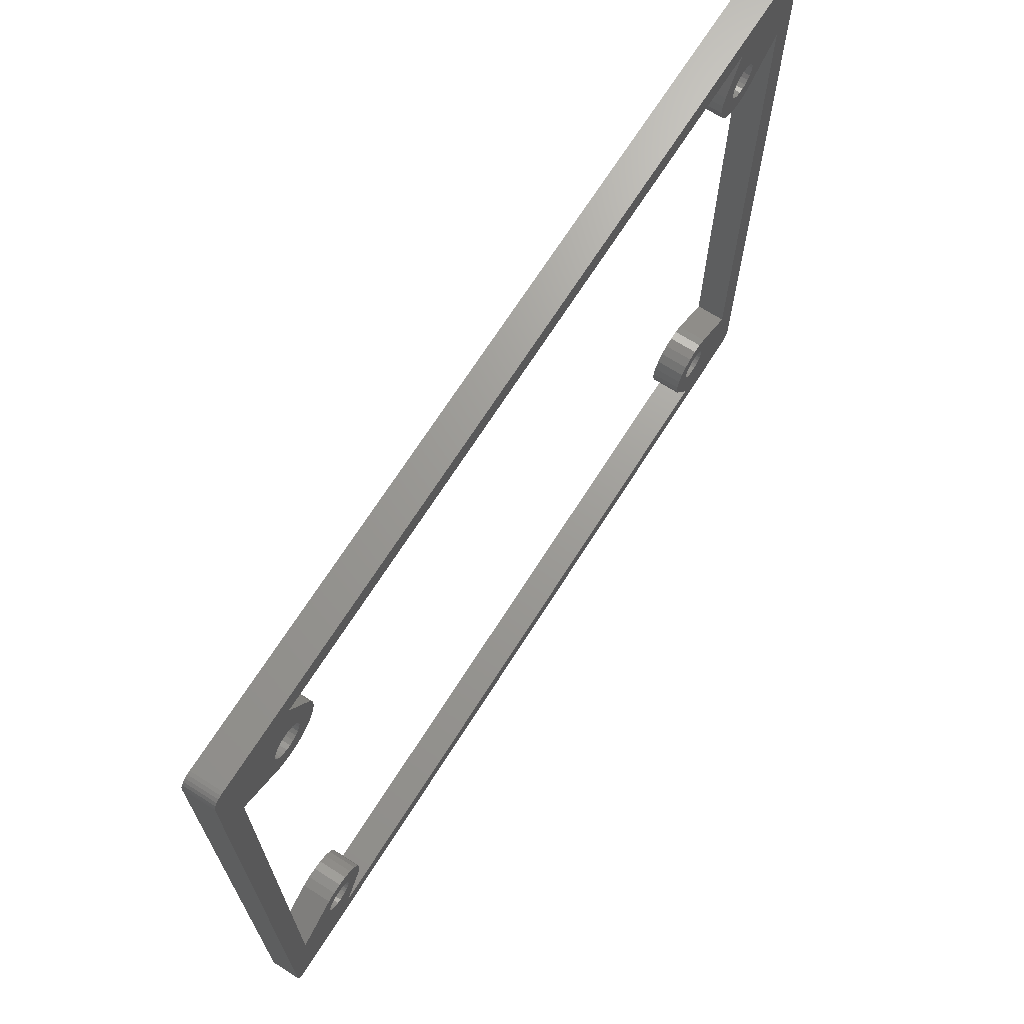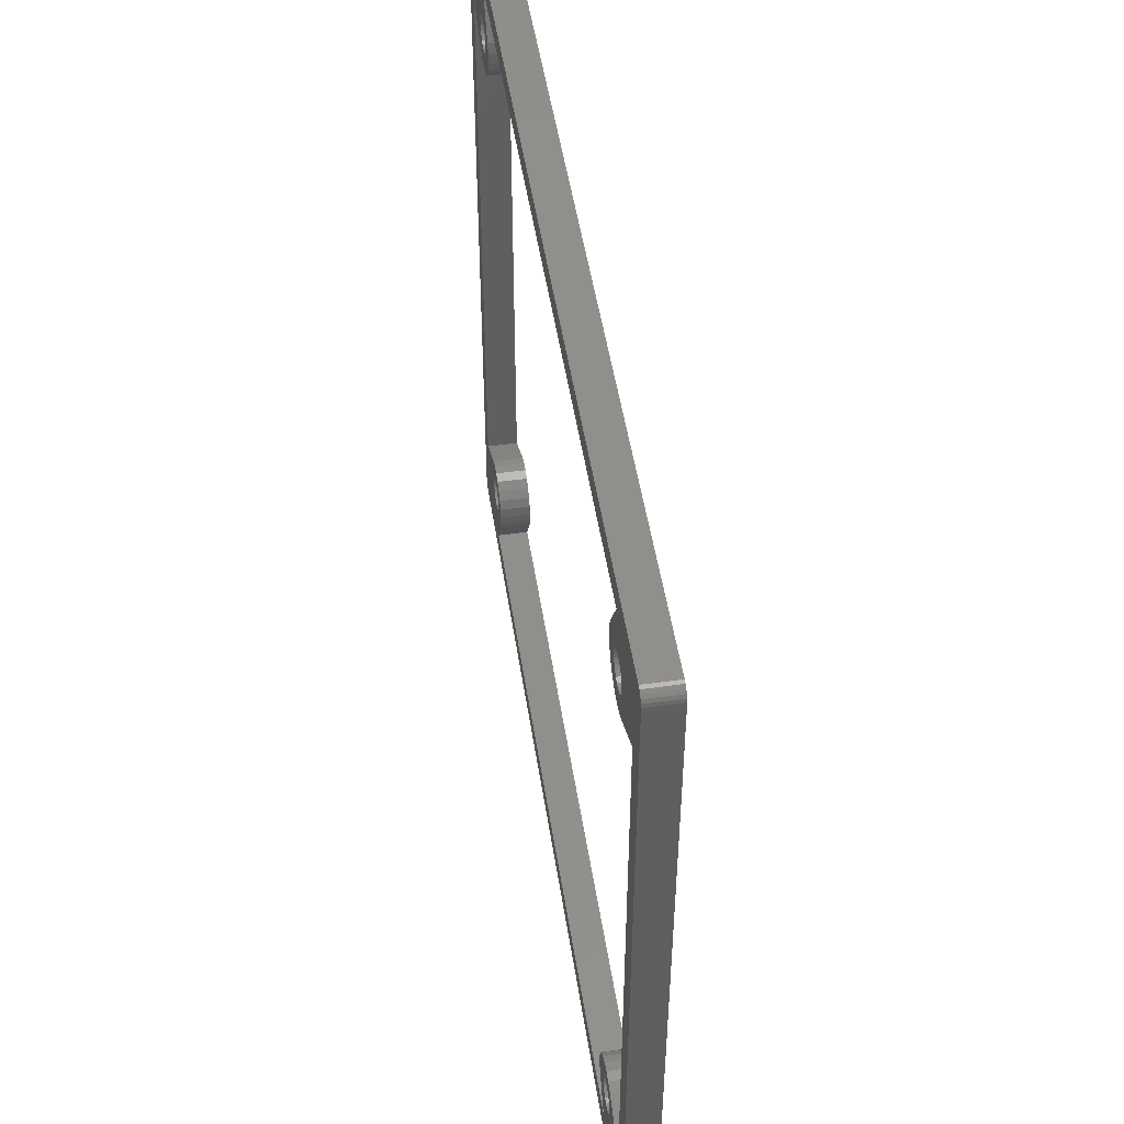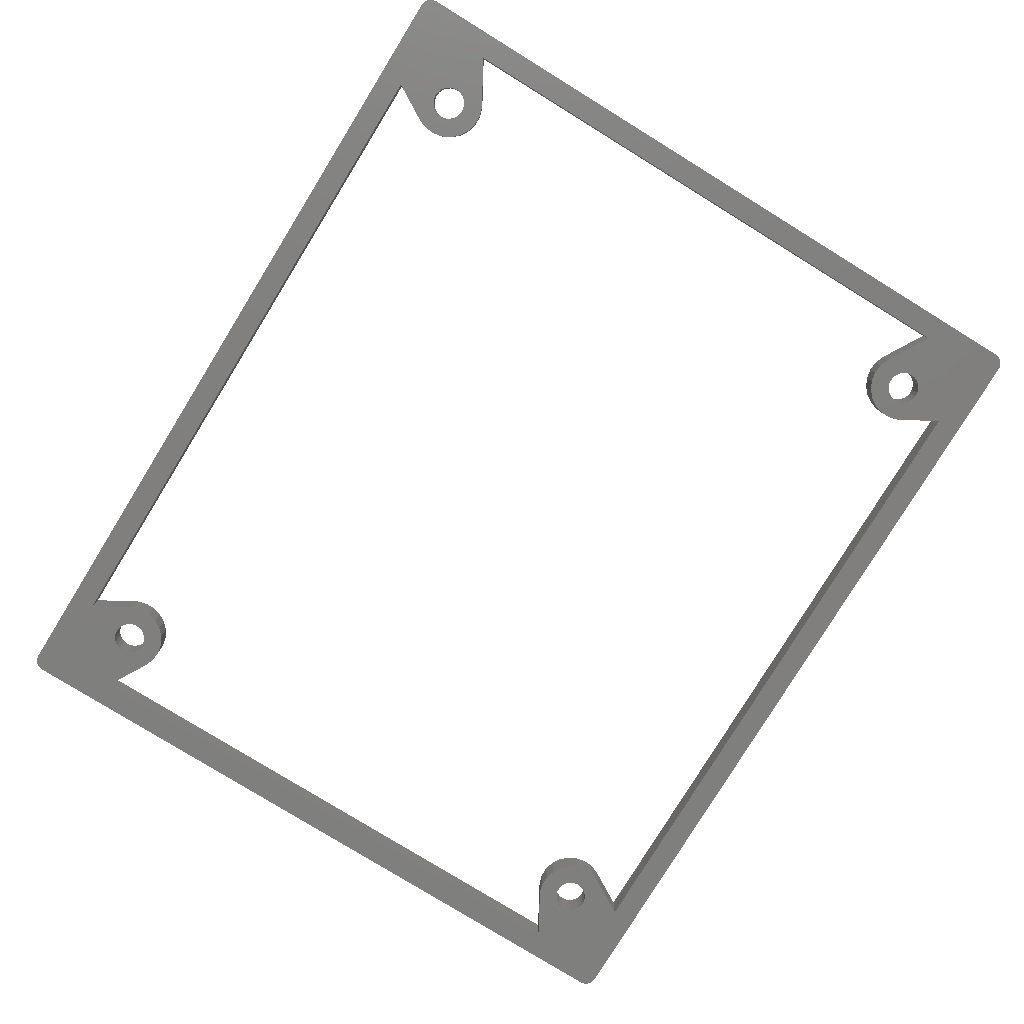
<metadata>
{"format":"stl","ext":"stl","renderer":"f3d","projection":"perspective","resolution":1024,"background":"white","views":[{"elev":69.1,"azim":122.4,"up":"+Y"},{"elev":49.7,"azim":-98.7,"up":"+Y"},{"elev":-79.6,"azim":58.4,"up":"+Z"}]}
</metadata>
<code>
# stl→obj: 332 verts, 680 faces
v 26 30 2.4
v 25.96 30.27 -0.1
v 25.96 30.27 2.4
v 26 30 -0.1
v -45.99 -30.14 -0.1
v -45.99 30.14 2.4
v -45.99 30.14 -0.1
v -45.99 -30.14 2.4
v 24.93 31 -0.1
v -45.07 31 2.4
v 24.93 31 2.4
v -45.07 31 -0.1
v 25.2 30.98 -0.1
v 25.2 30.98 2.4
v -45.58 30.82 -0.1
v -45.78 30.63 2.4
v -45.58 30.82 2.4
v -45.78 30.63 -0.1
v -36.25 -23.3 2.4
v -37.74 -23.95 2.4
v -37.64 -24.31 2.4
v -36.67 -22.61 2.4
v -37.93 -23.63 2.4
v -38.21 -23.38 2.4
v -37.27 -22.05 2.4
v -38 -21.67 2.4
v -38.54 -23.2 2.4
v -38.8 -21.51 2.4
v -38.91 -23.13 2.4
v -39.28 -23.15 2.4
v -39.61 -21.56 2.4
v -39.63 -23.28 2.4
v -40.38 -21.84 2.4
v -39.94 -23.5 2.4
v -40.17 -23.79 2.4
v -44 -23.92 2.4
v -40.32 -24.13 2.4
v -36.03 -24.09 2.4
v -36.03 -24.91 2.4
v -37.64 -24.69 2.4
v -36.25 -25.7 2.4
v -37.74 -25.05 2.4
v -37.93 -25.37 2.4
v -38.21 -25.62 2.4
v -38.14 -29 2.4
v -37.63 24.41 2.4
v -36.01 24.3 2.4
v -36.06 25.11 2.4
v -37.65 24.78 2.4
v -36.34 25.88 2.4
v -36.17 23.5 2.4
v -37.7 24.04 2.4
v -36.55 22.77 2.4
v -37.78 25.13 2.4
v -38 25.44 2.4
v -38.29 25.67 2.4
v -38.14 29 2.4
v -37.88 23.71 2.4
v -37.11 22.17 2.4
v -38.13 23.43 2.4
v -37.8 21.75 2.4
v -38.45 23.24 2.4
v -38.59 21.53 2.4
v -38.81 23.14 2.4
v -39.19 23.14 2.4
v -39.41 21.53 2.4
v -39.55 23.24 2.4
v -40.2 21.75 2.4
v -39.87 23.43 2.4
v -40.12 23.71 2.4
v -44 23.93 2.4
v -40.3 24.04 2.4
v -40.37 24.41 2.4
v 16.34 -25.88 2.4
v 18.29 -25.67 2.4
v 18 -25.44 2.4
v 17.78 -25.13 2.4
v 17.65 -24.78 2.4
v 16.17 -23.5 2.4
v 17.7 -24.04 2.4
v 16.55 -22.77 2.4
v 17.63 -24.41 2.4
v 16.01 -24.3 2.4
v 18.14 -29 2.4
v 16.06 -25.11 2.4
v 24.01 -23.93 2.4
v 20.3 -24.04 2.4
v 20.37 -24.41 2.4
v 20.12 -23.71 2.4
v 20.2 -21.75 2.4
v 19.87 -23.43 2.4
v 19.55 -23.24 2.4
v 19.41 -21.53 2.4
v 19.19 -23.14 2.4
v 18.81 -23.14 2.4
v 18.59 -21.53 2.4
v 18.45 -23.24 2.4
v 17.8 -21.75 2.4
v 18.13 -23.43 2.4
v 17.11 -22.17 2.4
v 17.88 -23.71 2.4
v 24.01 23.93 2.4
v 26 -30 2.4
v 25.85 30.52 2.4
v 25.68 30.73 2.4
v 20 -25.44 2.4
v 25.46 30.89 2.4
v 24.93 -31 2.4
v 25.96 -30.27 2.4
v 25.85 -30.52 2.4
v 19.94 25.5 2.4
v 25.68 -30.73 2.4
v 25.46 -30.89 2.4
v 20.17 25.21 2.4
v 20.32 24.13 2.4
v 20.38 24.5 2.4
v 20.32 24.87 2.4
v 19.63 25.72 2.4
v 18.14 29 2.4
v 19.28 25.85 2.4
v 18.91 25.87 2.4
v 18.54 25.8 2.4
v 18.21 25.62 2.4
v -38.63 25.82 2.4
v -39 25.88 2.4
v -39.37 25.82 2.4
v -39.71 25.67 2.4
v -40 25.44 2.4
v -40.35 24.78 2.4
v -40.22 25.13 2.4
v 25.2 -30.98 2.4
v 20.35 -24.78 2.4
v 20.22 -25.13 2.4
v 19.71 -25.67 2.4
v 19.37 -25.82 2.4
v 19 -25.88 2.4
v 18.63 -25.82 2.4
v -38.54 -25.8 2.4
v -38.91 -25.87 2.4
v -39.28 -25.85 2.4
v -39.63 -25.72 2.4
v -39.94 -25.5 2.4
v -40.17 -25.21 2.4
v -40.38 -24.5 2.4
v -40.32 -24.87 2.4
v -45.07 -31 2.4
v -45.33 30.94 2.4
v -45.33 -30.94 2.4
v -45.92 30.4 2.4
v -45.58 -30.82 2.4
v -45.78 -30.63 2.4
v -45.92 -30.4 2.4
v 20.17 23.79 2.4
v 20.38 21.84 2.4
v 19.94 23.5 2.4
v 19.63 23.28 2.4
v 19.61 21.56 2.4
v 19.28 23.15 2.4
v 18.91 23.13 2.4
v 18.8 21.51 2.4
v 18.54 23.2 2.4
v 18 21.67 2.4
v 18.21 23.38 2.4
v 17.27 22.05 2.4
v 17.93 23.63 2.4
v 16.67 22.61 2.4
v 17.74 23.95 2.4
v 16.25 23.3 2.4
v 17.64 24.31 2.4
v 16.25 25.7 2.4
v 17.93 25.37 2.4
v 17.74 25.05 2.4
v 16.03 24.09 2.4
v 17.64 24.69 2.4
v 16.03 24.91 2.4
v -45.33 30.94 -0.1
v -38.14 29 -0.1
v 18.14 29 -0.1
v 25.68 30.73 -0.1
v 25.46 30.89 -0.1
v 25.85 30.52 -0.1
v -45.92 30.4 -0.1
v -36.17 23.5 -0.1
v -37.7 24.04 -0.1
v -37.63 24.41 -0.1
v -38.13 23.43 -0.1
v -37.11 22.17 -0.1
v -37.8 21.75 -0.1
v -36.55 22.77 -0.1
v -37.88 23.71 -0.1
v -38.45 23.24 -0.1
v -38.59 21.53 -0.1
v -38.81 23.14 -0.1
v -39.19 23.14 -0.1
v -39.41 21.53 -0.1
v -39.55 23.24 -0.1
v -40.2 21.75 -0.1
v -39.87 23.43 -0.1
v -40.12 23.71 -0.1
v -44 23.93 -0.1
v -40.3 24.04 -0.1
v -40.37 24.41 -0.1
v -36.01 24.3 -0.1
v -36.06 25.11 -0.1
v -37.65 24.78 -0.1
v -36.34 25.88 -0.1
v -37.78 25.13 -0.1
v -38 25.44 -0.1
v -38.29 25.67 -0.1
v -37.64 -24.69 -0.1
v -36.03 -24.91 -0.1
v -36.25 -25.7 -0.1
v -36.03 -24.09 -0.1
v -37.64 -24.31 -0.1
v -36.25 -23.3 -0.1
v -37.74 -23.95 -0.1
v -37.74 -25.05 -0.1
v -37.93 -25.37 -0.1
v -38.21 -25.62 -0.1
v -38.14 -29 -0.1
v -36.67 -22.61 -0.1
v -37.93 -23.63 -0.1
v -37.27 -22.05 -0.1
v -38.21 -23.38 -0.1
v -38 -21.67 -0.1
v -38.54 -23.2 -0.1
v -38.8 -21.51 -0.1
v -38.91 -23.13 -0.1
v -39.28 -23.15 -0.1
v -39.61 -21.56 -0.1
v -39.63 -23.28 -0.1
v -40.38 -21.84 -0.1
v -39.94 -23.5 -0.1
v -40.17 -23.79 -0.1
v -44 -23.92 -0.1
v -40.32 -24.13 -0.1
v -40.38 -24.5 -0.1
v 16.25 25.7 -0.1
v 18.21 25.62 -0.1
v 17.93 25.37 -0.1
v 17.74 25.05 -0.1
v 17.64 24.69 -0.1
v 17.74 23.95 -0.1
v 16.25 23.3 -0.1
v 17.64 24.31 -0.1
v 16.03 24.09 -0.1
v 16.03 24.91 -0.1
v 24.01 23.93 -0.1
v 20.32 24.13 -0.1
v 20.38 24.5 -0.1
v 20.17 23.79 -0.1
v 20.38 21.84 -0.1
v 19.94 23.5 -0.1
v 19.63 23.28 -0.1
v 19.61 21.56 -0.1
v 19.28 23.15 -0.1
v 18.91 23.13 -0.1
v 18.8 21.51 -0.1
v 18.54 23.2 -0.1
v 18 21.67 -0.1
v 18.21 23.38 -0.1
v 17.27 22.05 -0.1
v 17.93 23.63 -0.1
v 16.67 22.61 -0.1
v 24.93 -31 -0.1
v 26 -30 -0.1
v 25.96 -30.27 -0.1
v 24.01 -23.93 -0.1
v 25.85 -30.52 -0.1
v 25.68 -30.73 -0.1
v 20.17 25.21 -0.1
v 25.46 -30.89 -0.1
v 25.2 -30.98 -0.1
v 20 -25.44 -0.1
v 20.35 -24.78 -0.1
v 20.37 -24.41 -0.1
v 20.22 -25.13 -0.1
v 19.71 -25.67 -0.1
v 18.14 -29 -0.1
v 19.37 -25.82 -0.1
v 19 -25.88 -0.1
v 18.63 -25.82 -0.1
v 18.29 -25.67 -0.1
v -38.54 -25.8 -0.1
v -38.91 -25.87 -0.1
v -39.28 -25.85 -0.1
v -39.63 -25.72 -0.1
v -39.94 -25.5 -0.1
v -45.07 -31 -0.1
v -40.32 -24.87 -0.1
v -40.17 -25.21 -0.1
v 20.32 24.87 -0.1
v 19.94 25.5 -0.1
v 19.63 25.72 -0.1
v 19.28 25.85 -0.1
v 18.91 25.87 -0.1
v 18.54 25.8 -0.1
v -38.63 25.82 -0.1
v -39 25.88 -0.1
v -39.37 25.82 -0.1
v -39.71 25.67 -0.1
v -40 25.44 -0.1
v -40.22 25.13 -0.1
v -40.35 24.78 -0.1
v -45.33 -30.94 -0.1
v -45.58 -30.82 -0.1
v -45.78 -30.63 -0.1
v -45.92 -30.4 -0.1
v 20.3 -24.04 -0.1
v 20.12 -23.71 -0.1
v 20.2 -21.75 -0.1
v 19.87 -23.43 -0.1
v 19.55 -23.24 -0.1
v 19.41 -21.53 -0.1
v 19.19 -23.14 -0.1
v 18.81 -23.14 -0.1
v 18.59 -21.53 -0.1
v 18.45 -23.24 -0.1
v 17.8 -21.75 -0.1
v 18.13 -23.43 -0.1
v 17.11 -22.17 -0.1
v 17.88 -23.71 -0.1
v 16.55 -22.77 -0.1
v 17.7 -24.04 -0.1
v 16.17 -23.5 -0.1
v 17.63 -24.41 -0.1
v 16.34 -25.88 -0.1
v 18 -25.44 -0.1
v 17.78 -25.13 -0.1
v 16.01 -24.3 -0.1
v 17.65 -24.78 -0.1
v 16.06 -25.11 -0.1
f 1 2 3
f 2 1 4
f 5 6 7
f 6 5 8
f 9 10 11
f 10 9 12
f 13 11 14
f 11 13 9
f 15 16 17
f 16 15 18
f 19 20 21
f 22 23 20
f 24 25 26
f 25 24 23
f 26 27 24
f 28 27 26
f 28 29 27
f 28 30 29
f 31 30 28
f 31 32 30
f 33 32 31
f 32 33 34
f 34 33 35
f 35 36 37
f 36 35 33
f 21 38 19
f 38 21 39
f 20 19 22
f 23 22 25
f 40 39 21
f 39 40 41
f 42 41 40
f 43 41 42
f 44 41 43
f 41 44 45
f 46 47 48
f 49 48 50
f 47 46 51
f 52 51 46
f 51 52 53
f 48 49 46
f 50 54 49
f 50 55 54
f 56 50 57
f 50 56 55
f 58 53 52
f 53 58 59
f 60 59 58
f 59 60 61
f 62 61 60
f 62 63 61
f 64 63 62
f 65 63 64
f 65 66 63
f 67 66 65
f 68 67 69
f 68 69 70
f 67 68 66
f 71 70 72
f 71 72 73
f 70 71 68
f 74 75 76
f 74 76 77
f 74 77 78
f 79 80 81
f 80 79 82
f 83 82 79
f 75 74 84
f 82 83 78
f 78 85 74
f 78 83 85
f 86 87 88
f 89 86 90
f 86 89 87
f 90 91 89
f 90 92 91
f 93 92 90
f 93 94 92
f 93 95 94
f 96 95 93
f 96 97 95
f 98 97 96
f 97 98 99
f 100 99 98
f 99 100 101
f 81 101 100
f 101 81 80
f 11 1 3
f 1 102 103
f 11 3 104
f 86 103 102
f 11 104 105
f 106 103 86
f 11 105 107
f 103 108 109
f 11 107 14
f 109 108 110
f 111 1 11
f 110 108 112
f 112 108 113
f 1 114 102
f 115 102 116
f 102 117 116
f 102 114 117
f 1 111 114
f 11 118 111
f 119 118 11
f 118 119 120
f 120 119 121
f 121 119 122
f 122 119 123
f 11 57 119
f 57 124 56
f 57 125 124
f 57 126 125
f 57 127 126
f 10 127 57
f 127 10 128
f 129 71 73
f 130 71 129
f 6 128 10
f 128 71 130
f 71 128 6
f 10 57 11
f 113 108 131
f 132 86 88
f 133 86 132
f 106 86 133
f 103 106 108
f 134 108 106
f 84 134 135
f 84 135 136
f 84 136 137
f 84 137 75
f 134 84 108
f 45 108 84
f 138 45 44
f 139 45 138
f 140 45 139
f 141 45 140
f 142 45 141
f 8 142 143
f 37 36 144
f 36 145 144
f 36 143 145
f 8 143 36
f 45 146 108
f 142 146 45
f 71 6 36
f 6 10 147
f 8 36 6
f 6 147 17
f 142 8 146
f 6 17 16
f 146 8 148
f 6 16 149
f 148 8 150
f 150 8 151
f 151 8 152
f 153 102 115
f 102 153 154
f 155 154 153
f 156 154 155
f 156 157 154
f 158 157 156
f 159 157 158
f 159 160 157
f 161 160 159
f 162 161 163
f 161 162 160
f 164 163 165
f 166 165 167
f 168 167 169
f 163 164 162
f 170 123 119
f 123 170 171
f 171 170 172
f 173 169 174
f 172 170 174
f 175 174 170
f 165 166 164
f 167 168 166
f 173 174 175
f 169 173 168
f 176 17 147
f 17 176 15
f 177 119 57
f 119 177 178
f 179 107 105
f 107 179 180
f 3 181 104
f 181 3 2
f 180 14 107
f 14 180 13
f 182 16 18
f 16 182 149
f 7 149 182
f 149 7 6
f 12 147 10
f 147 12 176
f 183 184 185
f 186 187 188
f 189 190 184
f 187 186 190
f 188 191 186
f 192 191 188
f 192 193 191
f 192 194 193
f 195 194 192
f 195 196 194
f 197 196 195
f 196 197 198
f 198 197 199
f 200 199 197
f 199 200 201
f 201 200 202
f 185 203 183
f 203 185 204
f 184 183 189
f 190 189 187
f 205 204 185
f 204 205 206
f 207 206 205
f 208 206 207
f 209 206 208
f 206 209 177
f 210 211 212
f 211 210 213
f 213 214 215
f 216 215 214
f 213 210 214
f 212 217 210
f 212 218 217
f 219 212 220
f 212 219 218
f 215 216 221
f 222 221 216
f 221 222 223
f 224 223 222
f 223 224 225
f 226 225 224
f 226 227 225
f 228 227 226
f 229 227 228
f 229 230 227
f 231 230 229
f 232 231 233
f 232 233 234
f 235 234 236
f 231 232 230
f 235 236 237
f 238 239 240
f 238 240 241
f 238 241 242
f 243 244 245
f 246 245 244
f 245 246 242
f 239 238 178
f 247 242 246
f 242 247 238
f 248 249 250
f 248 251 249
f 252 253 251
f 252 254 253
f 255 254 252
f 255 256 254
f 255 257 256
f 258 257 255
f 258 259 257
f 260 259 258
f 259 260 261
f 262 261 260
f 261 262 263
f 264 263 262
f 244 243 264
f 263 264 243
f 265 266 267
f 266 268 4
f 265 267 269
f 248 4 268
f 265 269 270
f 271 4 248
f 265 270 272
f 4 9 2
f 265 272 273
f 2 9 181
f 274 266 265
f 181 9 179
f 179 9 180
f 266 274 268
f 268 275 276
f 268 277 275
f 268 274 277
f 265 278 274
f 279 278 265
f 278 279 280
f 280 279 281
f 281 279 282
f 282 279 283
f 265 220 279
f 220 284 219
f 220 285 284
f 220 286 285
f 220 287 286
f 220 288 287
f 289 288 220
f 234 235 232
f 290 235 237
f 291 235 290
f 5 288 289
f 291 5 235
f 288 5 291
f 289 220 265
f 180 9 13
f 251 248 252
f 292 248 250
f 271 248 292
f 293 4 271
f 4 293 9
f 294 9 293
f 178 294 295
f 178 295 296
f 178 296 297
f 178 297 239
f 294 178 9
f 177 9 178
f 298 177 209
f 299 177 298
f 300 177 299
f 301 177 300
f 12 301 302
f 200 302 303
f 200 304 202
f 200 303 304
f 302 200 7
f 177 12 9
f 301 12 177
f 235 5 200
f 5 289 305
f 7 200 5
f 5 305 306
f 302 7 12
f 5 306 307
f 12 7 176
f 5 307 308
f 176 7 15
f 15 7 18
f 18 7 182
f 309 268 276
f 310 268 309
f 268 310 311
f 312 311 310
f 313 311 312
f 313 314 311
f 315 314 313
f 316 314 315
f 316 317 314
f 318 317 316
f 319 318 320
f 321 320 322
f 318 319 317
f 323 322 324
f 325 324 326
f 320 321 319
f 327 283 279
f 283 327 328
f 328 327 329
f 330 326 331
f 329 327 331
f 332 331 327
f 322 323 321
f 324 325 323
f 330 331 332
f 326 330 325
f 104 179 105
f 179 104 181
f 279 45 84
f 45 279 220
f 272 112 113
f 112 272 270
f 109 266 103
f 266 109 267
f 289 108 146
f 108 289 265
f 265 131 108
f 131 265 273
f 306 148 150
f 148 306 305
f 307 152 308
f 152 307 151
f 305 146 148
f 146 305 289
f 112 269 110
f 269 112 270
f 110 267 109
f 267 110 269
f 273 113 131
f 113 273 272
f 307 150 151
f 150 307 306
f 308 8 5
f 8 308 152
f 268 102 248
f 102 268 86
f 103 4 1
f 4 103 266
f 36 200 71
f 200 36 235
f 258 157 160
f 157 258 255
f 252 102 154
f 102 252 248
f 255 154 157
f 154 255 252
f 247 170 238
f 170 247 175
f 238 119 178
f 119 238 170
f 262 162 164
f 162 262 260
f 264 168 244
f 168 264 166
f 246 175 247
f 175 246 173
f 264 164 166
f 164 264 262
f 260 160 162
f 160 260 258
f 244 173 246
f 173 244 168
f 250 117 292
f 117 250 116
f 169 242 174
f 242 169 245
f 295 118 120
f 118 295 294
f 257 161 159
f 161 257 259
f 292 114 271
f 114 292 117
f 239 122 123
f 122 239 297
f 174 241 172
f 241 174 242
f 240 123 171
f 123 240 239
f 253 153 251
f 153 253 155
f 165 243 167
f 243 165 263
f 259 163 161
f 163 259 261
f 261 165 163
f 165 261 263
f 271 111 293
f 111 271 114
f 294 111 118
f 111 294 293
f 297 121 122
f 121 297 296
f 172 240 171
f 240 172 241
f 251 115 249
f 115 251 153
f 254 158 156
f 158 254 256
f 253 156 155
f 156 253 254
f 256 159 158
f 159 256 257
f 167 245 169
f 245 167 243
f 296 120 121
f 120 296 295
f 249 116 250
f 116 249 115
f 47 204 48
f 204 47 203
f 50 177 57
f 177 50 206
f 48 206 50
f 206 48 204
f 197 66 68
f 66 197 195
f 200 68 71
f 68 200 197
f 53 183 51
f 183 53 189
f 188 59 61
f 59 188 187
f 195 63 66
f 63 195 192
f 59 189 53
f 189 59 187
f 51 203 47
f 203 51 183
f 192 61 63
f 61 192 188
f 300 125 126
f 125 300 299
f 193 65 64
f 65 193 194
f 129 303 130
f 303 129 304
f 184 46 185
f 46 184 52
f 301 126 127
f 126 301 300
f 70 201 72
f 201 70 199
f 194 67 65
f 67 194 196
f 69 199 70
f 199 69 198
f 209 55 56
f 55 209 208
f 186 62 60
f 62 186 191
f 190 52 184
f 52 190 58
f 186 58 190
f 58 186 60
f 302 127 128
f 127 302 301
f 130 302 128
f 302 130 303
f 72 202 73
f 202 72 201
f 196 69 67
f 69 196 198
f 298 56 124
f 56 298 209
f 205 54 207
f 54 205 49
f 207 55 208
f 55 207 54
f 185 49 205
f 49 185 46
f 191 64 62
f 64 191 193
f 73 304 129
f 304 73 202
f 299 124 125
f 124 299 298
f 227 31 28
f 31 227 230
f 232 36 33
f 36 232 235
f 230 33 31
f 33 230 232
f 41 211 39
f 211 41 212
f 45 212 41
f 212 45 220
f 223 26 25
f 26 223 225
f 19 221 22
f 221 19 215
f 39 213 38
f 213 39 211
f 221 25 22
f 25 221 223
f 225 28 26
f 28 225 227
f 38 215 19
f 215 38 213
f 145 237 144
f 237 145 290
f 210 21 214
f 21 210 40
f 286 141 140
f 141 286 287
f 228 27 29
f 27 228 226
f 143 290 145
f 290 143 291
f 219 138 44
f 138 219 284
f 217 40 210
f 40 217 42
f 218 44 43
f 44 218 219
f 35 233 34
f 233 35 234
f 216 23 222
f 23 216 20
f 226 24 27
f 24 226 224
f 224 23 24
f 23 224 222
f 142 291 143
f 291 142 288
f 287 142 141
f 142 287 288
f 284 139 138
f 139 284 285
f 218 42 217
f 42 218 43
f 37 234 35
f 234 37 236
f 231 30 32
f 30 231 229
f 233 32 34
f 32 233 231
f 229 29 30
f 29 229 228
f 214 20 216
f 20 214 21
f 285 140 139
f 140 285 286
f 144 236 37
f 236 144 237
f 332 83 330
f 83 332 85
f 279 74 327
f 74 279 84
f 327 85 332
f 85 327 74
f 311 93 90
f 93 311 314
f 268 90 86
f 90 268 311
f 325 81 323
f 81 325 79
f 319 100 98
f 100 319 321
f 314 96 93
f 96 314 317
f 323 100 321
f 100 323 81
f 330 79 325
f 79 330 83
f 317 98 96
f 98 317 319
f 280 136 135
f 136 280 281
f 316 94 95
f 94 316 315
f 277 132 275
f 132 277 133
f 82 324 80
f 324 82 326
f 278 135 134
f 135 278 280
f 309 89 310
f 89 309 87
f 315 92 94
f 92 315 313
f 310 91 312
f 91 310 89
f 283 76 75
f 76 283 328
f 320 97 99
f 97 320 318
f 80 322 101
f 322 80 324
f 101 320 99
f 320 101 322
f 274 134 106
f 134 274 278
f 274 133 277
f 133 274 106
f 276 87 309
f 87 276 88
f 313 91 92
f 91 313 312
f 282 75 137
f 75 282 283
f 77 331 78
f 331 77 329
f 76 329 77
f 329 76 328
f 78 326 82
f 326 78 331
f 318 95 97
f 95 318 316
f 275 88 276
f 88 275 132
f 281 137 136
f 137 281 282

</code>
